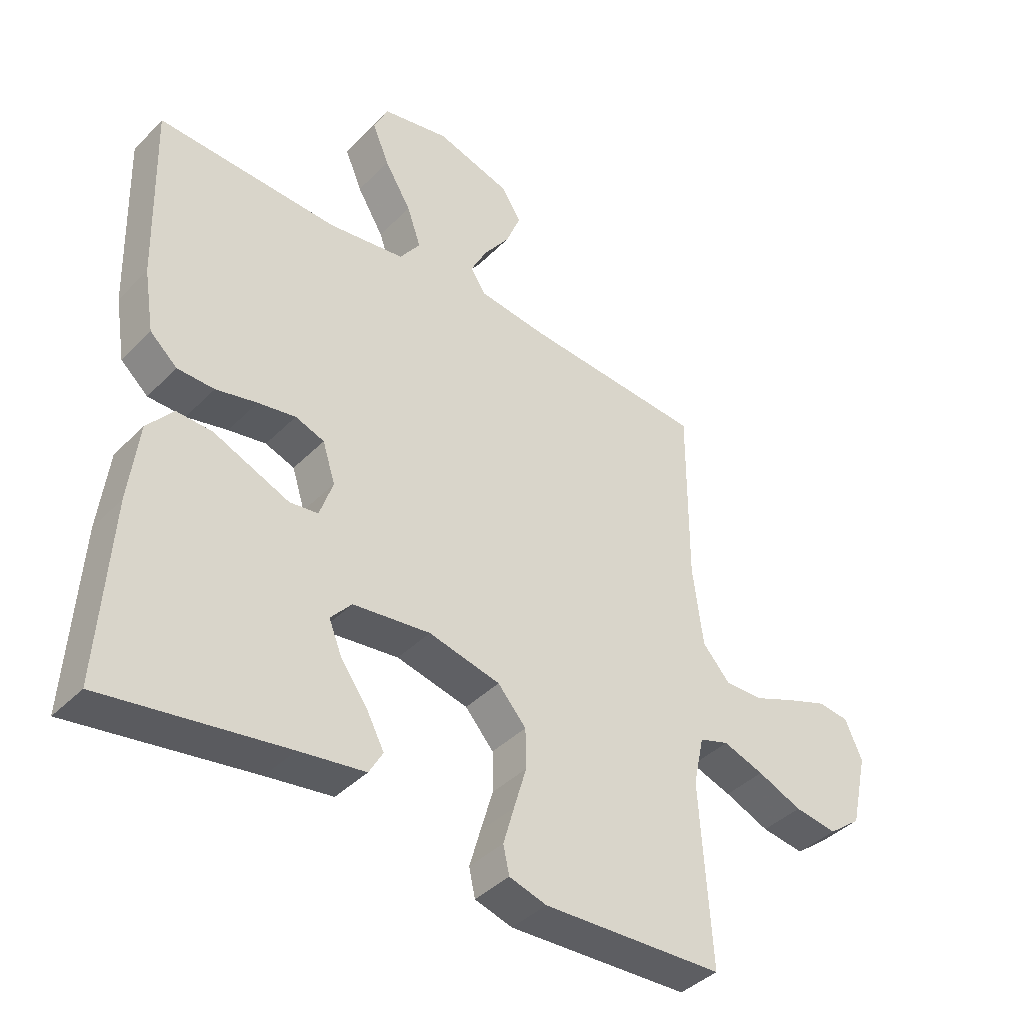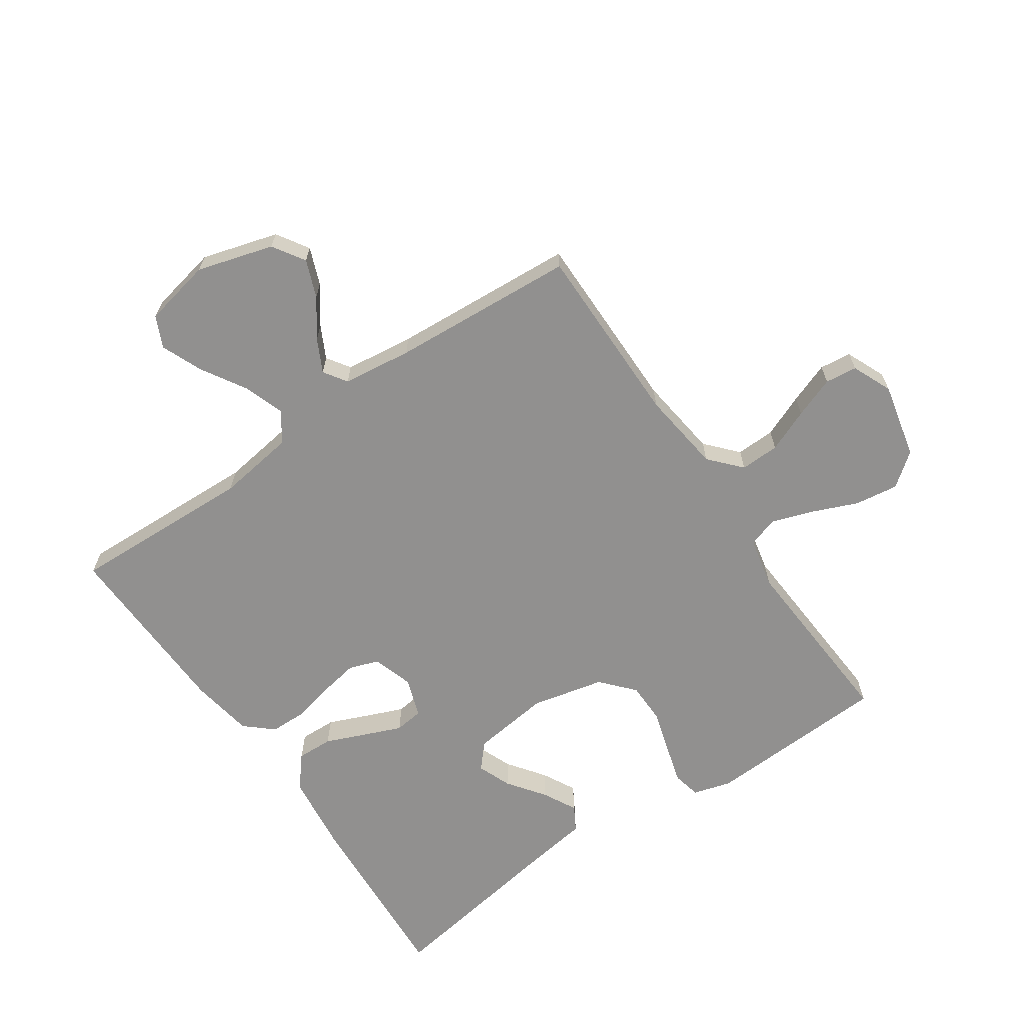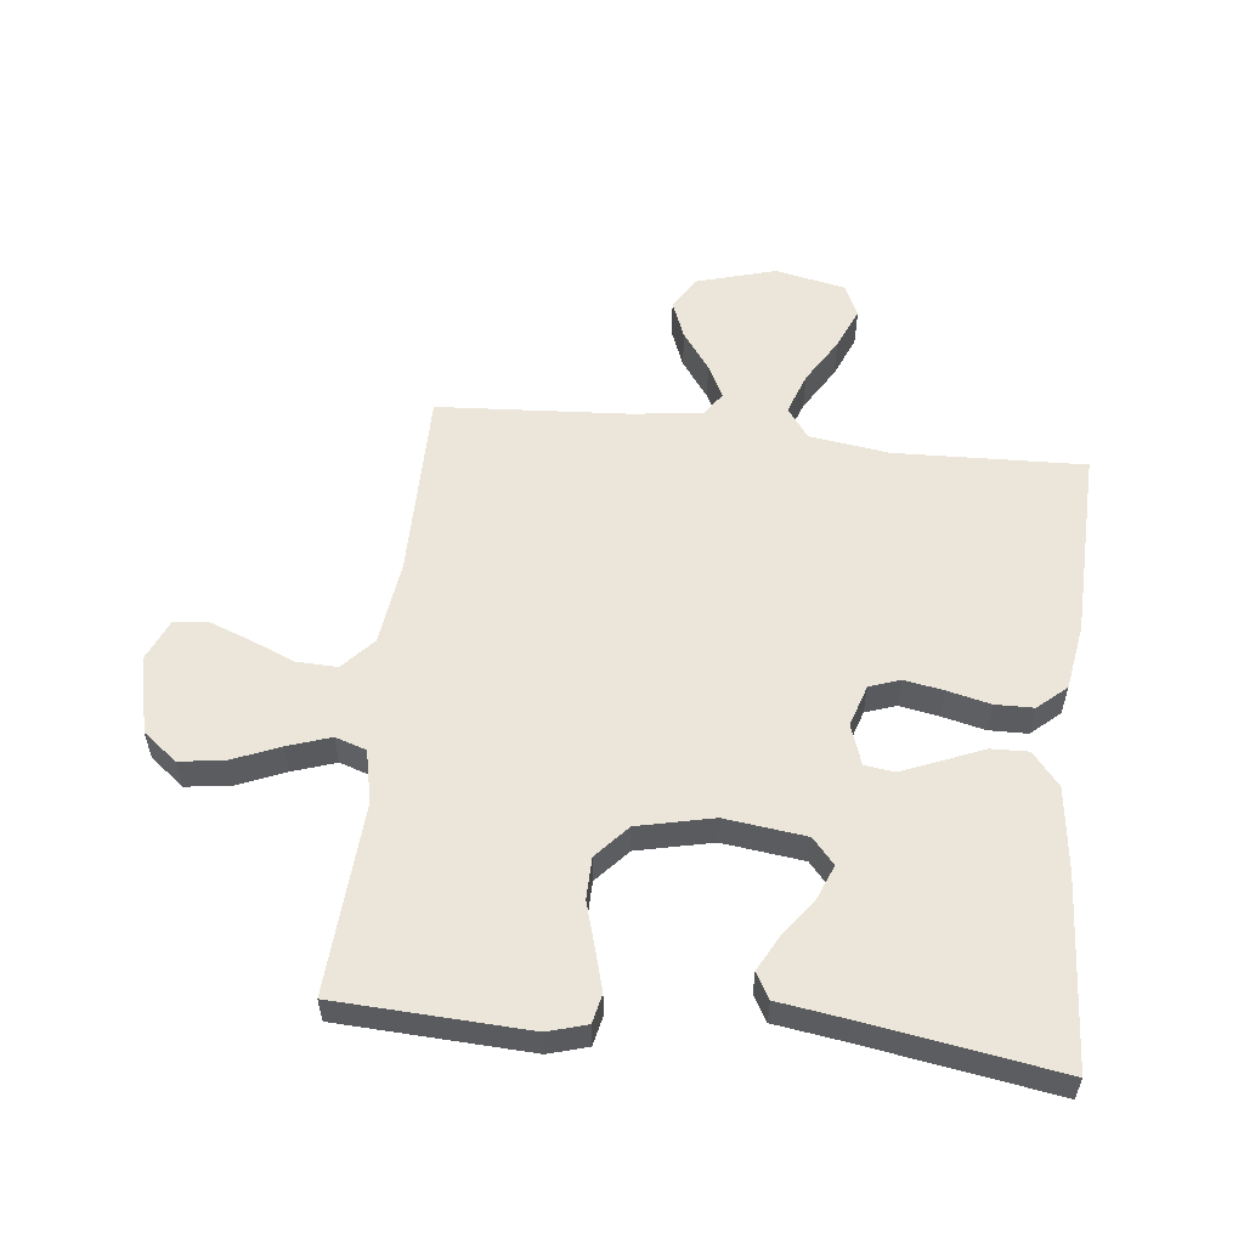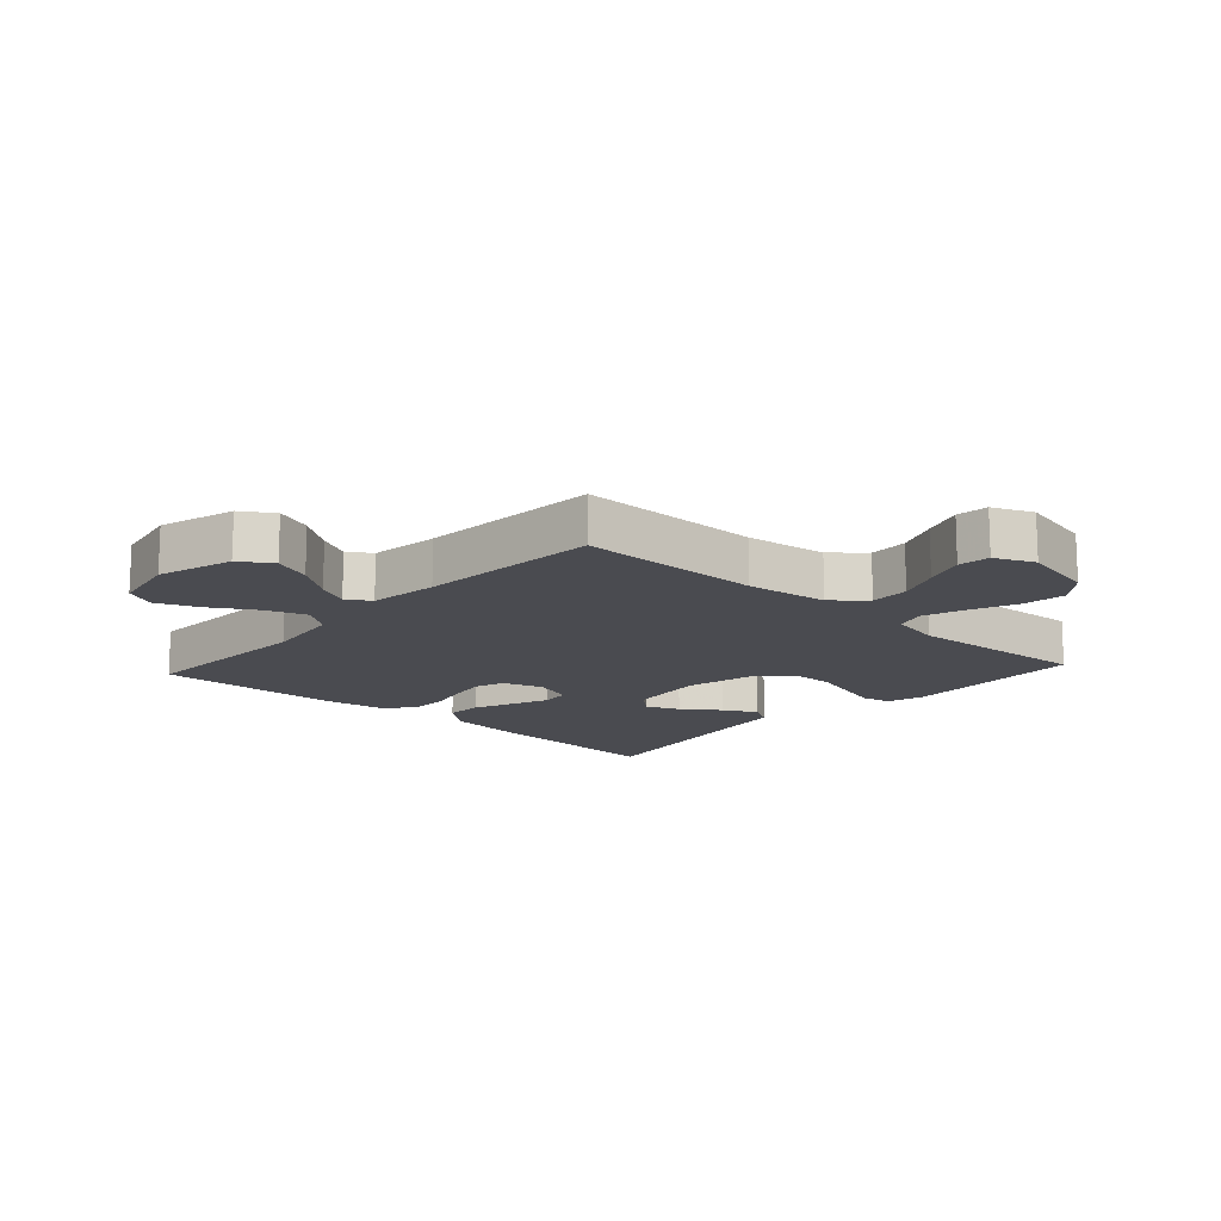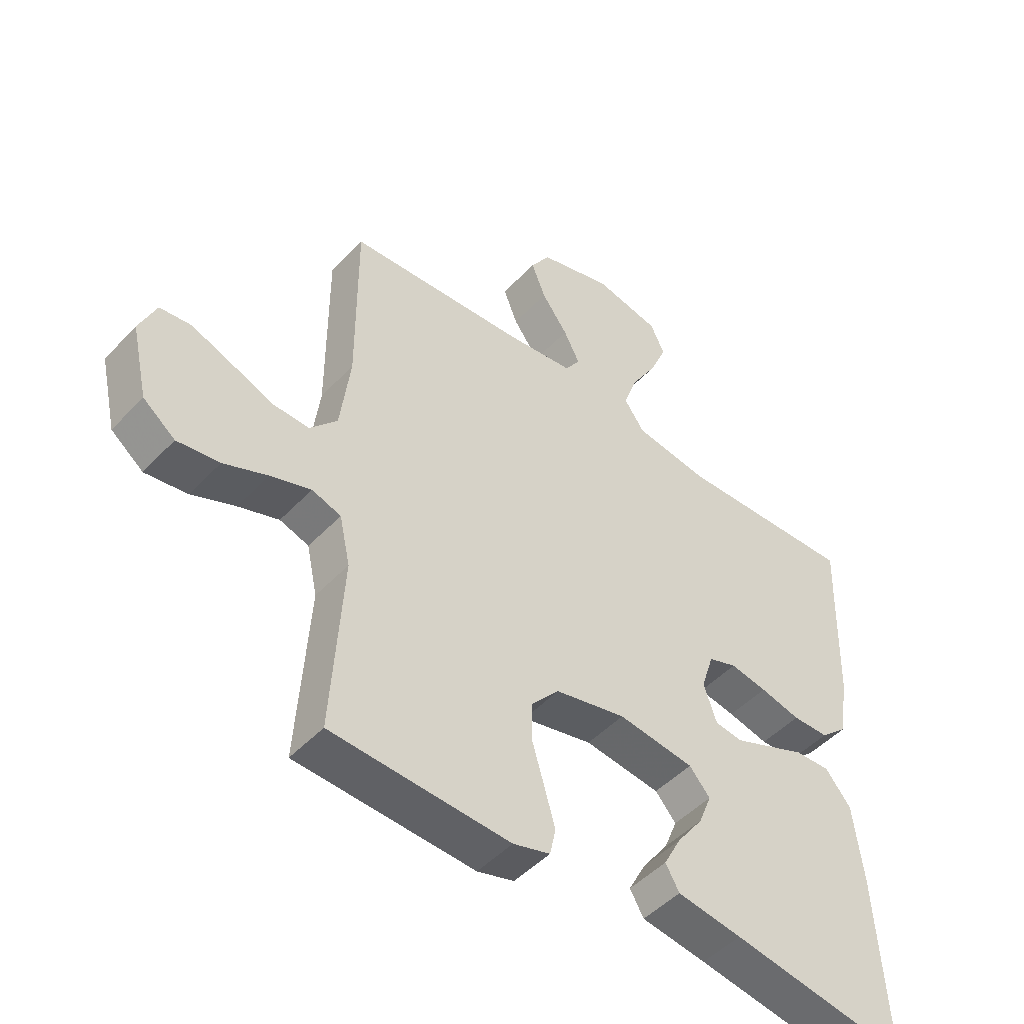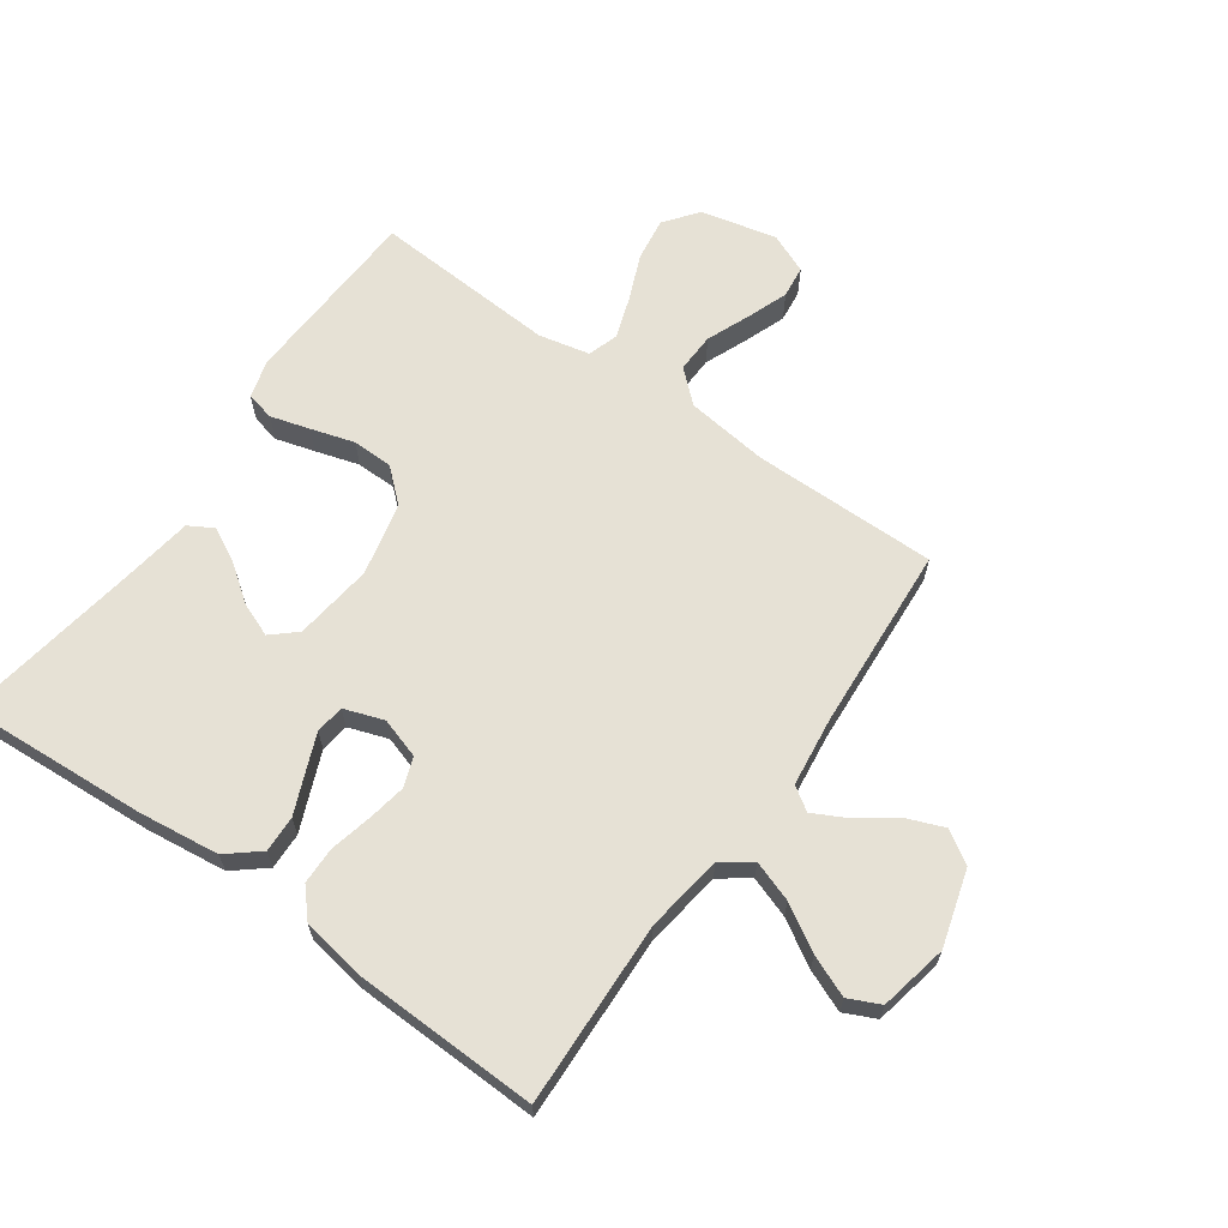
<metadata>
{"format":"obj","ext":"obj","renderer":"f3d","projection":"perspective","resolution":1024,"background":"white","views":[{"elev":-40.7,"azim":-39.6,"up":"+Z"},{"elev":-65.7,"azim":34.4,"up":"+Y"},{"elev":56.1,"azim":-173.6,"up":"+Y"},{"elev":-14.6,"azim":47.7,"up":"+Y"},{"elev":-48.3,"azim":139.3,"up":"+Z"},{"elev":64.7,"azim":-54.8,"up":"+Y"}]}
</metadata>
<code>
v 0.5 0.07 0.5
v 0.499 0.07 0.2
v 0.516 0.07 0.066
v 0.562 0.07 0.015
v 0.626 0.07 0.017
v 0.696 0.07 0.046
v 0.763 0.07 0.071
v 0.815 0.07 0.065
v 0.843 0.07 0
v 0.815 0.07 -0.123
v 0.761 0.07 -0.165
v 0.69 0.07 -0.155
v 0.616 0.07 -0.124
v 0.548 0.07 -0.101
v 0.499 0.07 -0.117
v 0.481 0.07 -0.2
v 0.5 0.07 -0.5
v 0.2 0.07 -0.514
v 0.138 0.07 -0.496
v 0.128 0.07 -0.45
v 0.146 0.07 -0.387
v 0.167 0.07 -0.316
v 0.166 0.07 -0.25
v 0.119 0.07 -0.197
v 0 0.07 -0.17
v -0.128 0.07 -0.186
v -0.163 0.07 -0.226
v -0.141 0.07 -0.281
v -0.097 0.07 -0.341
v -0.068 0.07 -0.396
v -0.091 0.07 -0.436
v -0.2 0.07 -0.452
v -0.5 0.07 -0.5
v -0.482 0.07 -0.2
v -0.466 0.07 -0.068
v -0.423 0.07 -0.016
v -0.364 0.07 -0.018
v -0.299 0.07 -0.045
v -0.238 0.07 -0.07
v -0.191 0.07 -0.064
v -0.169 0.07 0
v -0.19 0.07 0.066
v -0.238 0.07 0.083
v -0.3 0.07 0.072
v -0.368 0.07 0.056
v -0.429 0.07 0.057
v -0.474 0.07 0.097
v -0.491 0.07 0.2
v -0.5 0.07 0.5
v -0.2 0.07 0.489
v -0.074 0.07 0.507
v -0.04 0.07 0.555
v -0.063 0.07 0.621
v -0.107 0.07 0.694
v -0.135 0.07 0.761
v -0.111 0.07 0.812
v 0 0.07 0.835
v 0.124 0.07 0.799
v 0.157 0.07 0.747
v 0.133 0.07 0.686
v 0.089 0.07 0.625
v 0.062 0.07 0.572
v 0.087 0.07 0.534
v 0.2 0.07 0.52
v 0.5 0 0.5
v 0.499 0 0.2
v 0.516 0 0.066
v 0.562 0 0.015
v 0.626 0 0.017
v 0.696 0 0.046
v 0.763 0 0.071
v 0.815 0 0.065
v 0.843 0 0
v 0.815 0 -0.123
v 0.761 0 -0.165
v 0.69 0 -0.155
v 0.616 0 -0.124
v 0.548 0 -0.101
v 0.499 0 -0.117
v 0.481 0 -0.2
v 0.5 0 -0.5
v 0.2 0 -0.514
v 0.138 0 -0.496
v 0.128 0 -0.45
v 0.146 0 -0.387
v 0.167 0 -0.316
v 0.166 0 -0.25
v 0.119 0 -0.197
v 0 0 -0.17
v -0.128 0 -0.186
v -0.163 0 -0.226
v -0.141 0 -0.281
v -0.097 0 -0.341
v -0.068 0 -0.396
v -0.091 0 -0.436
v -0.2 0 -0.452
v -0.5 0 -0.5
v -0.482 0 -0.2
v -0.466 0 -0.068
v -0.423 0 -0.016
v -0.364 0 -0.018
v -0.299 0 -0.045
v -0.238 0 -0.07
v -0.191 0 -0.064
v -0.169 0 0
v -0.19 0 0.066
v -0.238 0 0.083
v -0.3 0 0.072
v -0.368 0 0.056
v -0.429 0 0.057
v -0.474 0 0.097
v -0.491 0 0.2
v -0.5 0 0.5
v -0.2 0 0.489
v -0.074 0 0.507
v -0.04 0 0.555
v -0.063 0 0.621
v -0.107 0 0.694
v -0.135 0 0.761
v -0.111 0 0.812
v 0 0 0.835
v 0.124 0 0.799
v 0.157 0 0.747
v 0.133 0 0.686
v 0.089 0 0.625
v 0.062 0 0.572
v 0.087 0 0.534
v 0.2 0 0.52
f 59 60 61
f 58 59 61
f 57 58 61
f 56 57 61
f 55 56 61
f 54 55 61
f 53 54 61
f 52 53 61 62
f 51 52 62 63
f 48 49 50
f 47 48 50
f 46 47 50
f 45 46 50
f 44 45 50
f 43 44 50 51
f 51 63 64
f 43 51 64
f 42 43 64
f 36 37 38
f 35 36 38
f 34 35 38
f 33 34 38
f 32 33 38
f 32 38 39
f 30 31 32
f 29 30 32
f 28 29 32
f 27 28 32 39
f 26 27 39 40
f 20 21 22
f 19 20 22
f 18 19 22
f 17 18 22
f 16 17 22
f 15 16 22 23
f 11 12 13
f 10 11 13
f 9 10 13
f 8 9 13
f 7 8 13
f 6 7 13
f 5 6 13
f 4 5 13 14
f 3 4 14 15
f 64 1 2
f 42 64 2
f 41 42 2
f 41 2 3
f 40 41 3
f 26 40 3
f 25 26 3
f 3 15 23 24
f 3 24 25
f 125 124 123
f 125 123 122
f 125 122 121
f 125 121 120
f 125 120 119
f 125 119 118
f 125 118 117
f 126 125 117 116
f 127 126 116 115
f 114 113 112
f 114 112 111
f 114 111 110
f 114 110 109
f 114 109 108
f 115 114 108 107
f 128 127 115
f 128 115 107
f 128 107 106
f 102 101 100
f 102 100 99
f 102 99 98
f 102 98 97
f 102 97 96
f 103 102 96
f 96 95 94
f 96 94 93
f 96 93 92
f 103 96 92 91
f 104 103 91 90
f 86 85 84
f 86 84 83
f 86 83 82
f 86 82 81
f 86 81 80
f 87 86 80 79
f 77 76 75
f 77 75 74
f 77 74 73
f 77 73 72
f 77 72 71
f 77 71 70
f 77 70 69
f 78 77 69 68
f 79 78 68 67
f 66 65 128
f 66 128 106
f 66 106 105
f 67 66 105
f 67 105 104
f 67 104 90
f 67 90 89
f 88 87 79 67
f 89 88 67
f 1 65 66 2
f 2 66 67 3
f 3 67 68 4
f 4 68 69 5
f 5 69 70 6
f 6 70 71 7
f 7 71 72 8
f 8 72 73 9
f 9 73 74 10
f 10 74 75 11
f 11 75 76 12
f 12 76 77 13
f 13 77 78 14
f 14 78 79 15
f 15 79 80 16
f 16 80 81 17
f 17 81 82 18
f 18 82 83 19
f 19 83 84 20
f 20 84 85 21
f 21 85 86 22
f 22 86 87 23
f 23 87 88 24
f 24 88 89 25
f 25 89 90 26
f 26 90 91 27
f 27 91 92 28
f 28 92 93 29
f 29 93 94 30
f 30 94 95 31
f 31 95 96 32
f 32 96 97 33
f 33 97 98 34
f 34 98 99 35
f 35 99 100 36
f 36 100 101 37
f 37 101 102 38
f 38 102 103 39
f 39 103 104 40
f 40 104 105 41
f 41 105 106 42
f 42 106 107 43
f 43 107 108 44
f 44 108 109 45
f 45 109 110 46
f 46 110 111 47
f 47 111 112 48
f 48 112 113 49
f 49 113 114 50
f 50 114 115 51
f 51 115 116 52
f 52 116 117 53
f 53 117 118 54
f 54 118 119 55
f 55 119 120 56
f 56 120 121 57
f 57 121 122 58
f 58 122 123 59
f 59 123 124 60
f 60 124 125 61
f 61 125 126 62
f 62 126 127 63
f 63 127 128 64
f 64 128 65 1

</code>
